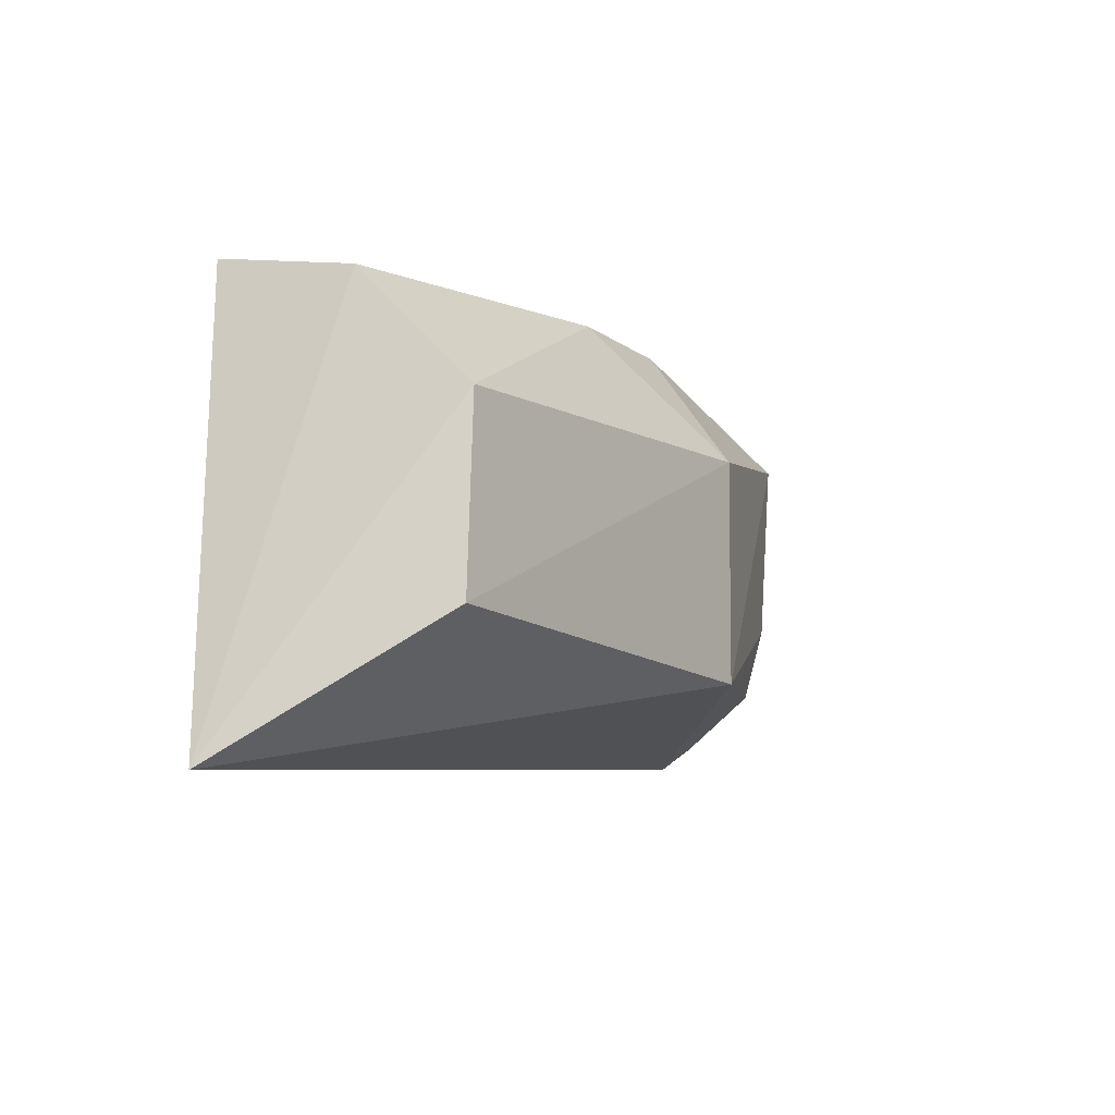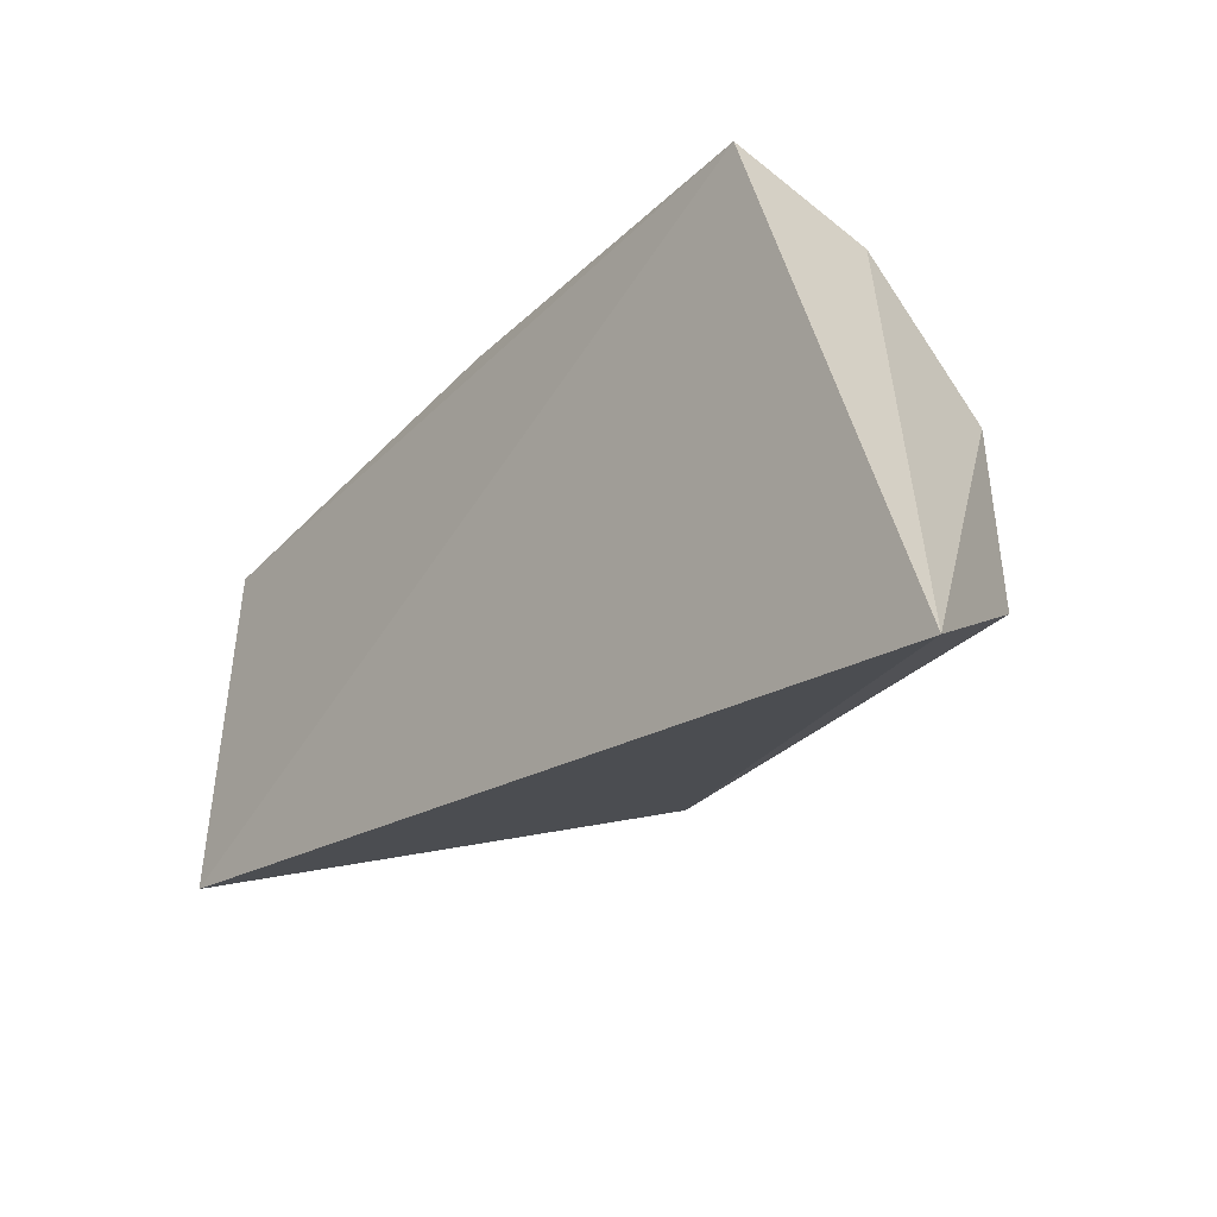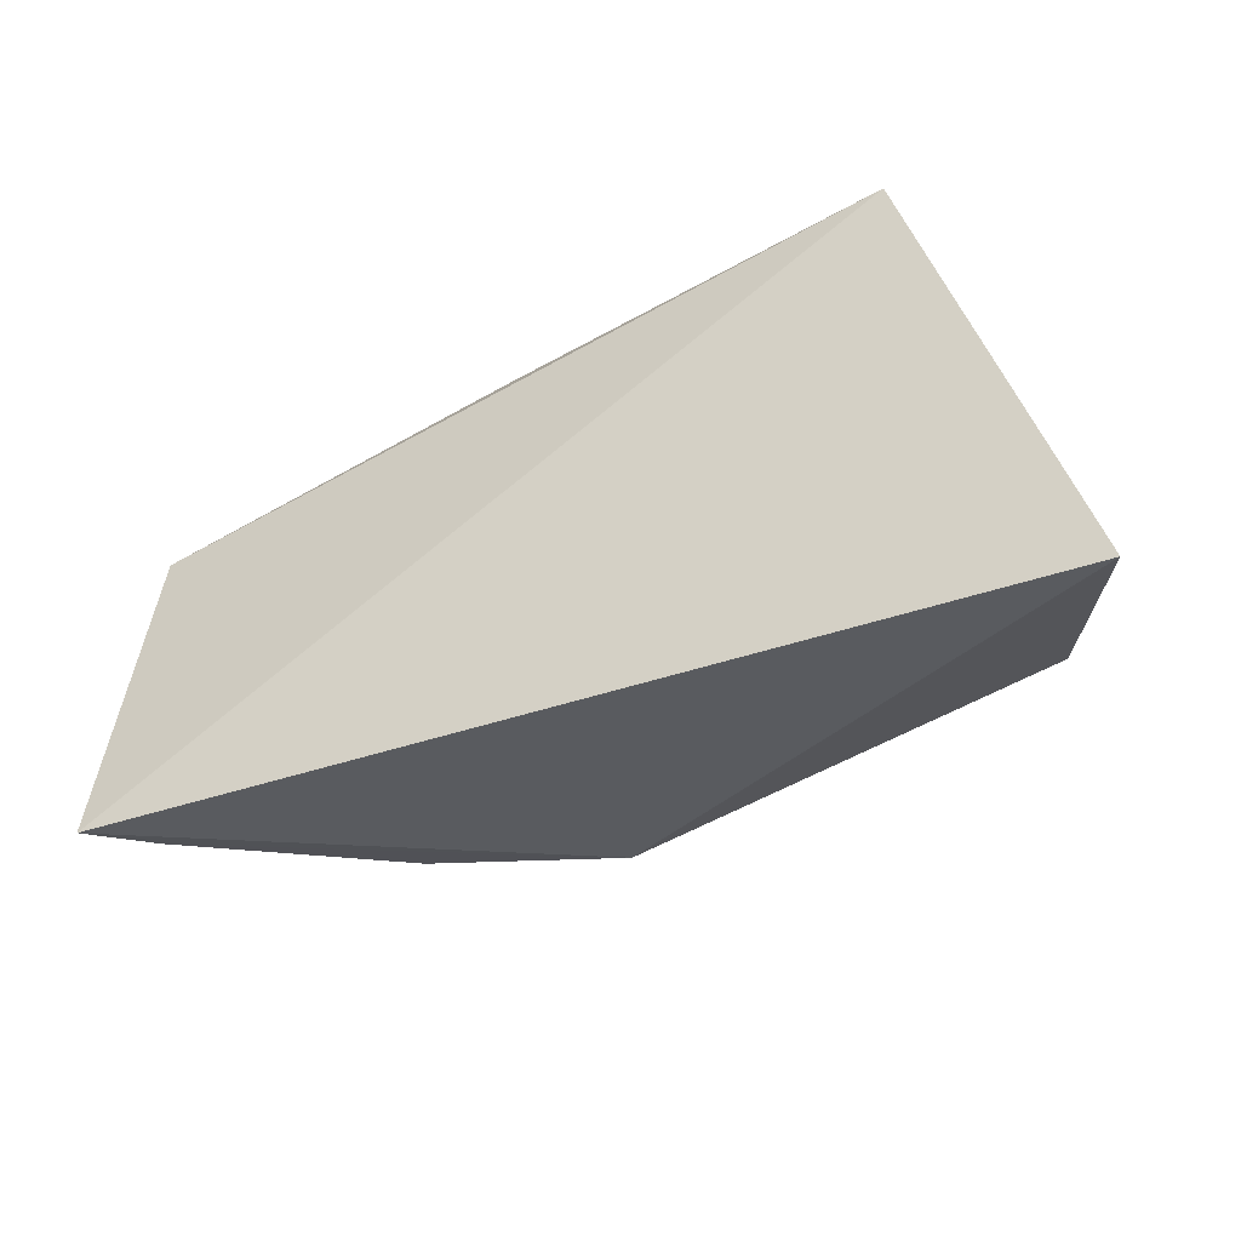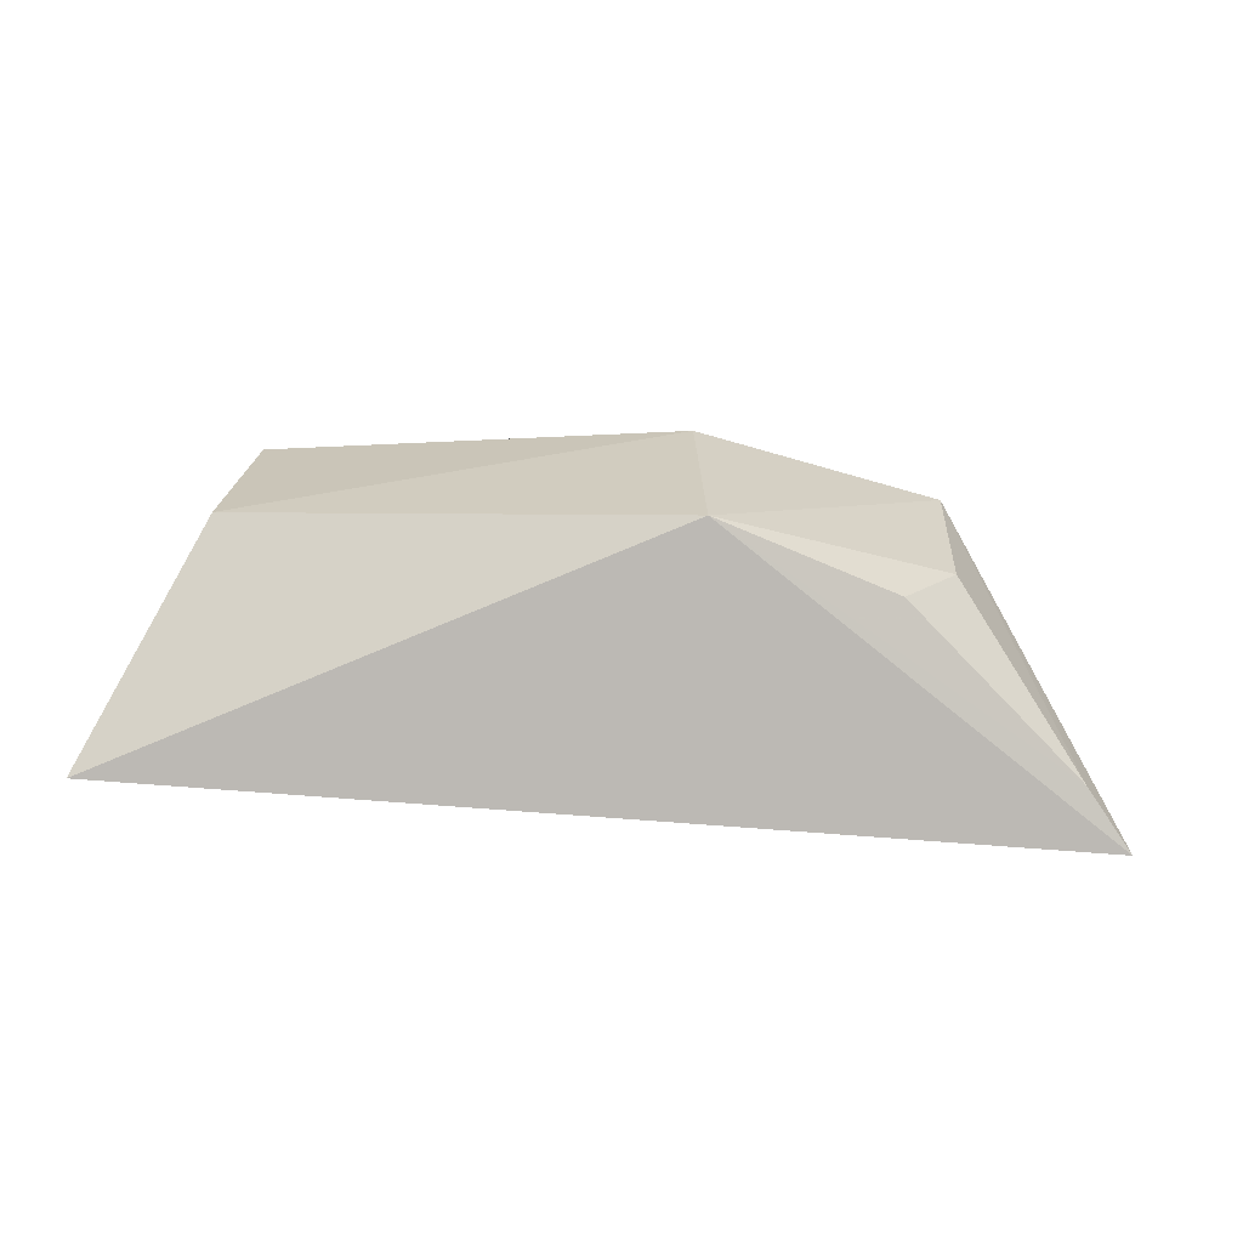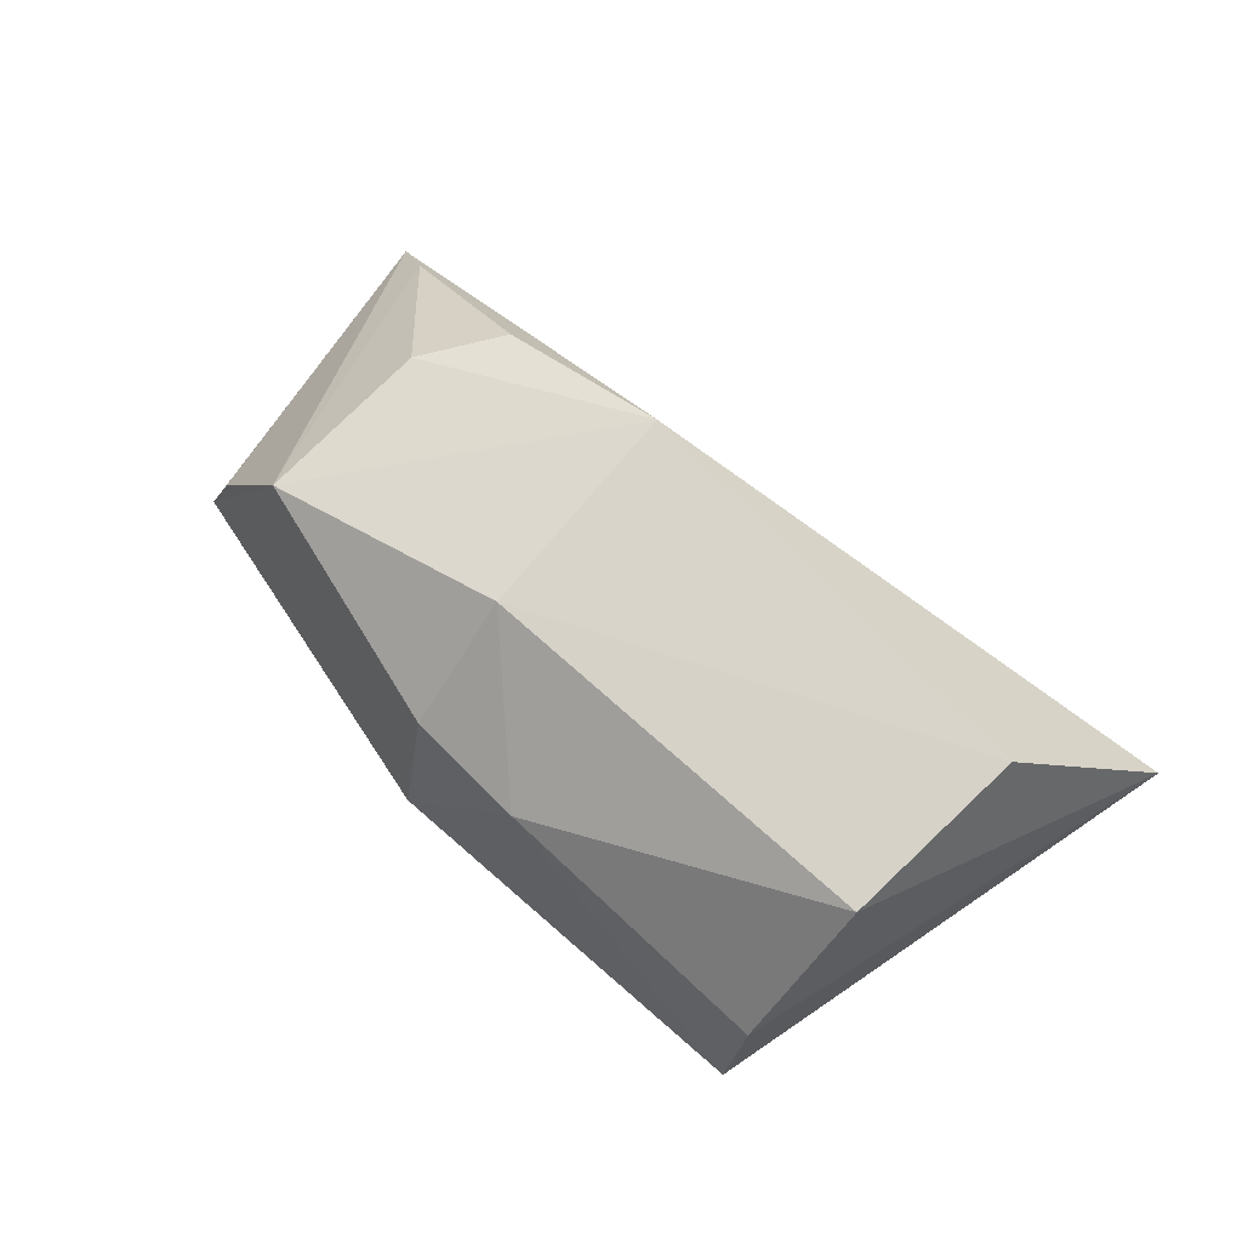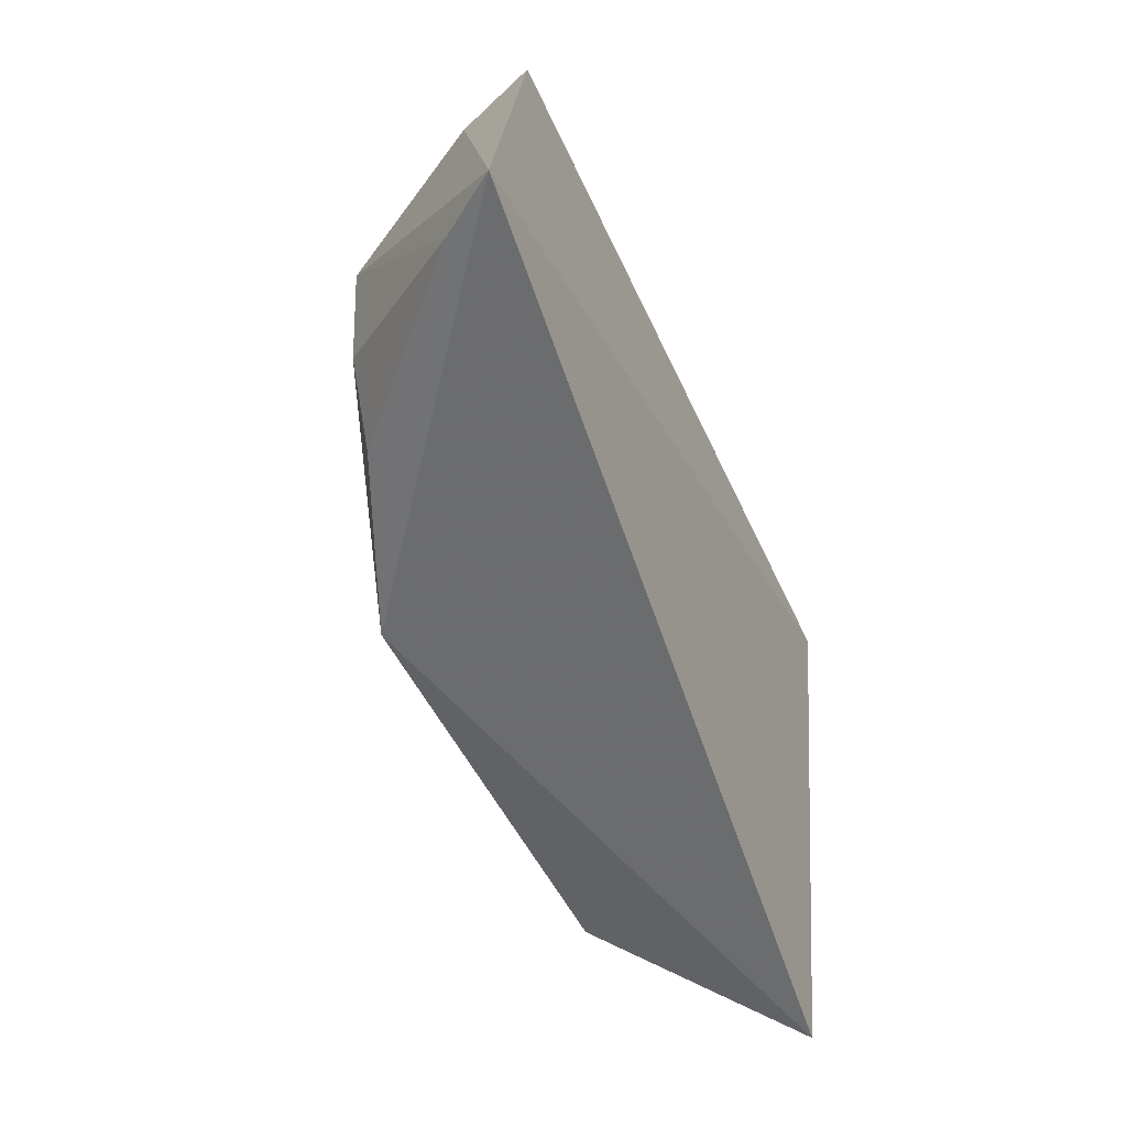
<metadata>
{"format":"obj","ext":"obj","renderer":"f3d","projection":"perspective","resolution":1024,"background":"white","views":[{"elev":-12.3,"azim":-56.6,"up":"+Y"},{"elev":-30.1,"azim":-126.8,"up":"+Y"},{"elev":-48.7,"azim":-148.5,"up":"+Y"},{"elev":21.4,"azim":2.3,"up":"+Z"},{"elev":77.1,"azim":-136.3,"up":"+Z"},{"elev":-56.2,"azim":115.6,"up":"+Y"}]}
</metadata>
<code>
v 0.007189 -0.02151 0.07878
v 0.02237 -0.0309 0.06673
v 0.02051 -0.01837 0.06653
v -0.008883 -0.01604 0.06739
v -0.01291 -0.03456 0.0707
v 0.006777 -0.01703 0.07565
v 0.01643 -0.01951 0.0756
v 0.007776 -0.02986 0.07839
v -0.008355 -0.02227 0.07811
v 0.006485 -0.01522 0.06799
v 0.01963 -0.01891 0.0695
v 0.0164 -0.02629 0.07514
v -0.008525 -0.01729 0.07326
v 0.002257 -0.01695 0.07565
v -0.008718 -0.02944 0.07813
v 0.01438 -0.0293 0.07541
v 0.02074 -0.03033 0.06905
f 3 2 4
f 5 4 2
f 7 6 1
f 7 3 6
f 8 5 2
f 8 7 1
f 10 6 3
f 10 3 4
f 11 7 2
f 11 2 3
f 11 3 7
f 12 7 8
f 13 4 5
f 13 5 9
f 14 9 1
f 14 1 6
f 14 13 9
f 14 6 10
f 14 10 4
f 14 4 13
f 15 8 1
f 15 1 9
f 15 9 5
f 15 5 8
f 16 12 8
f 17 2 7
f 17 7 12
f 17 12 16
f 17 16 8
f 17 8 2

</code>
